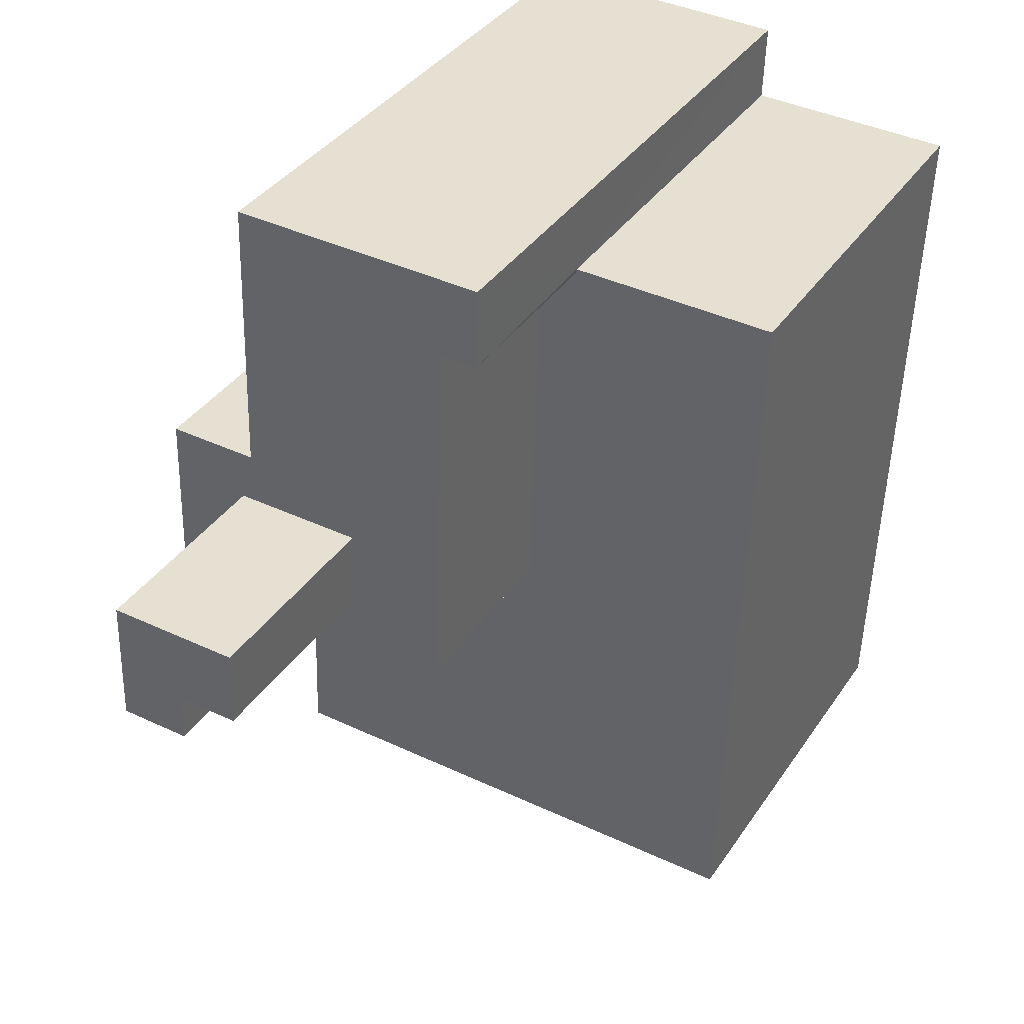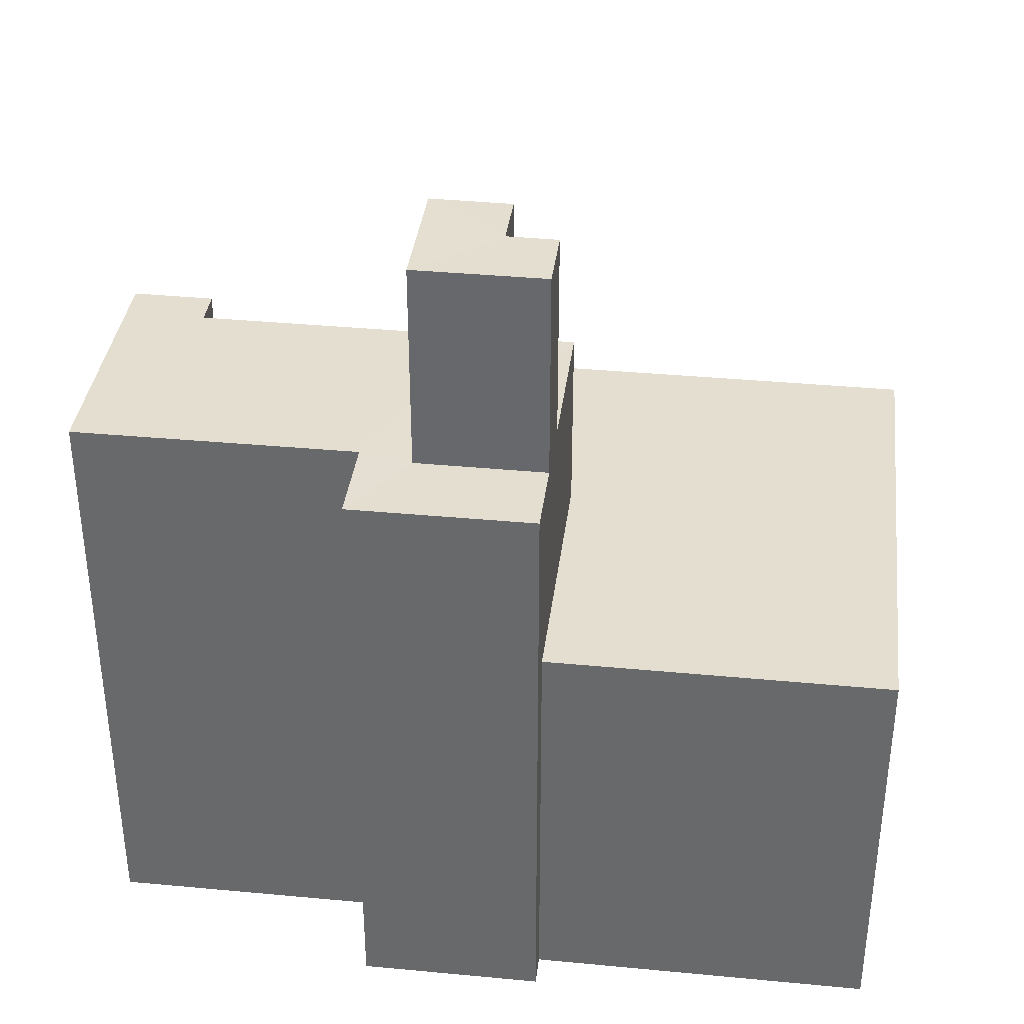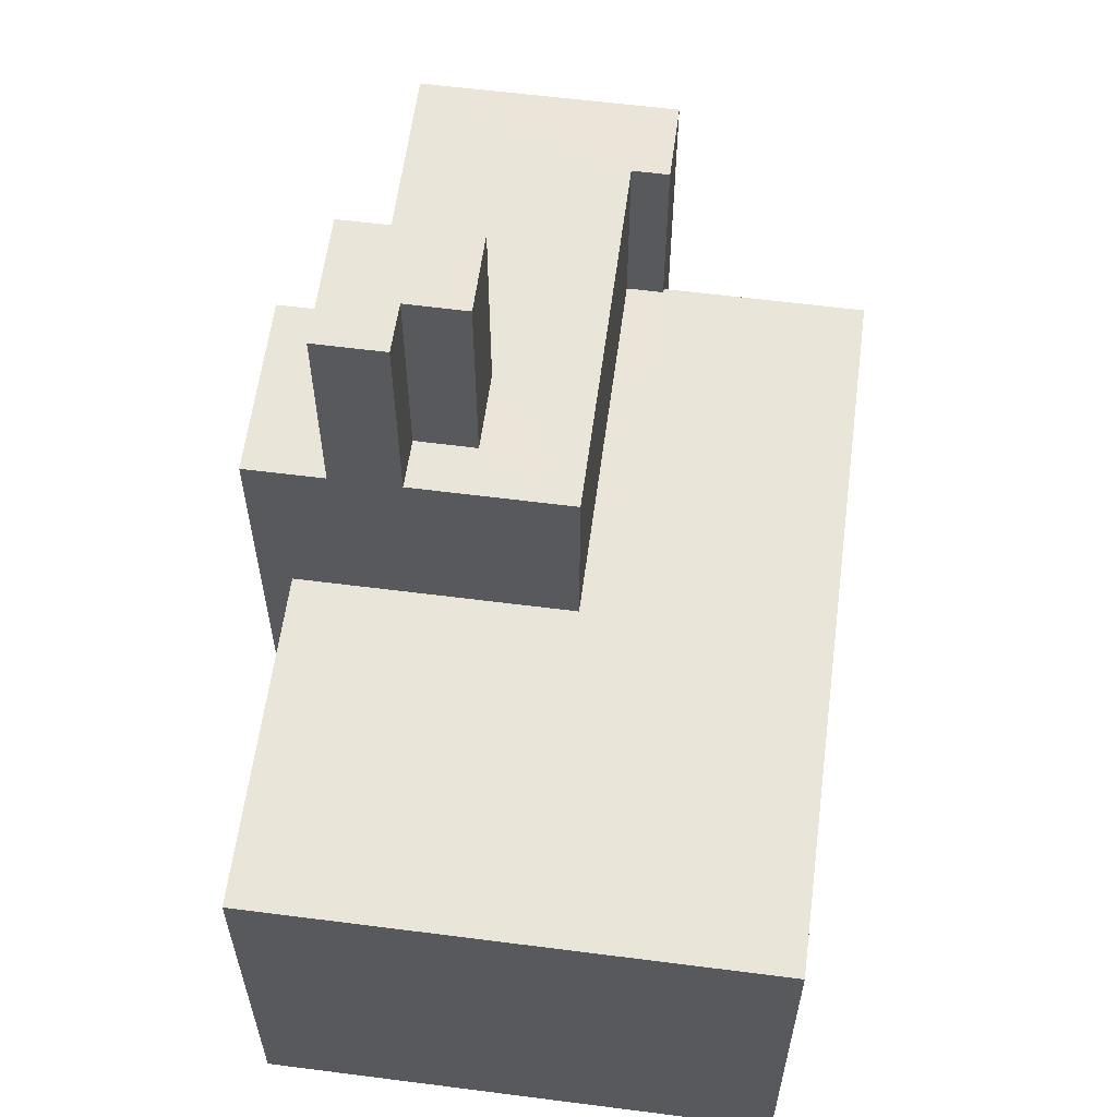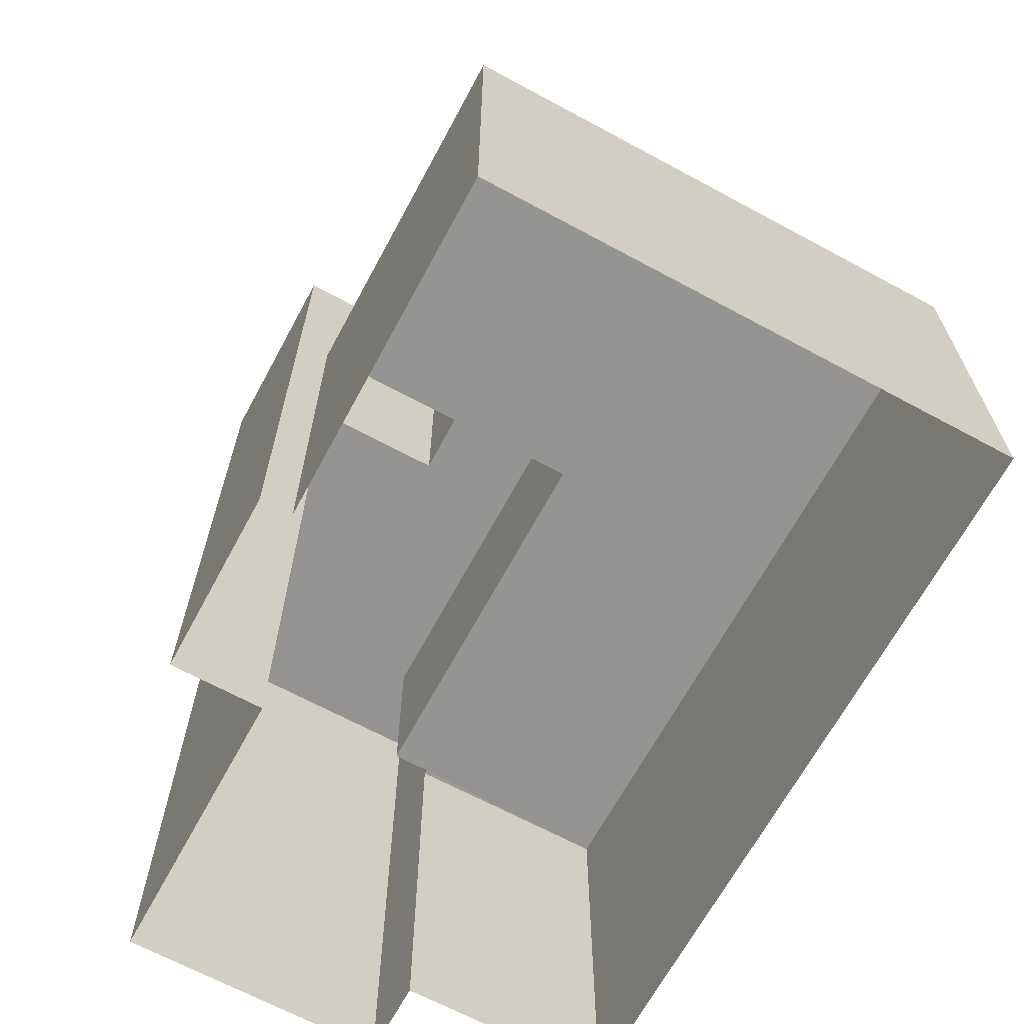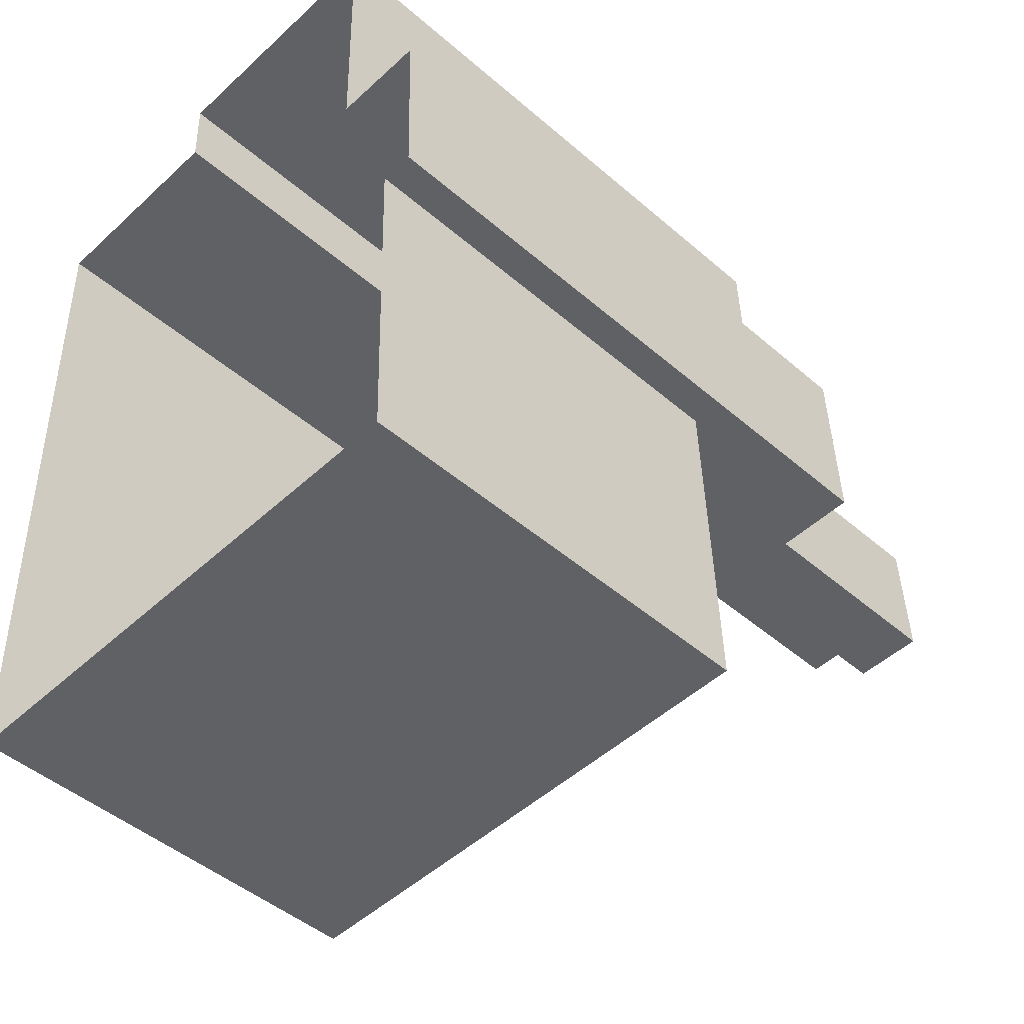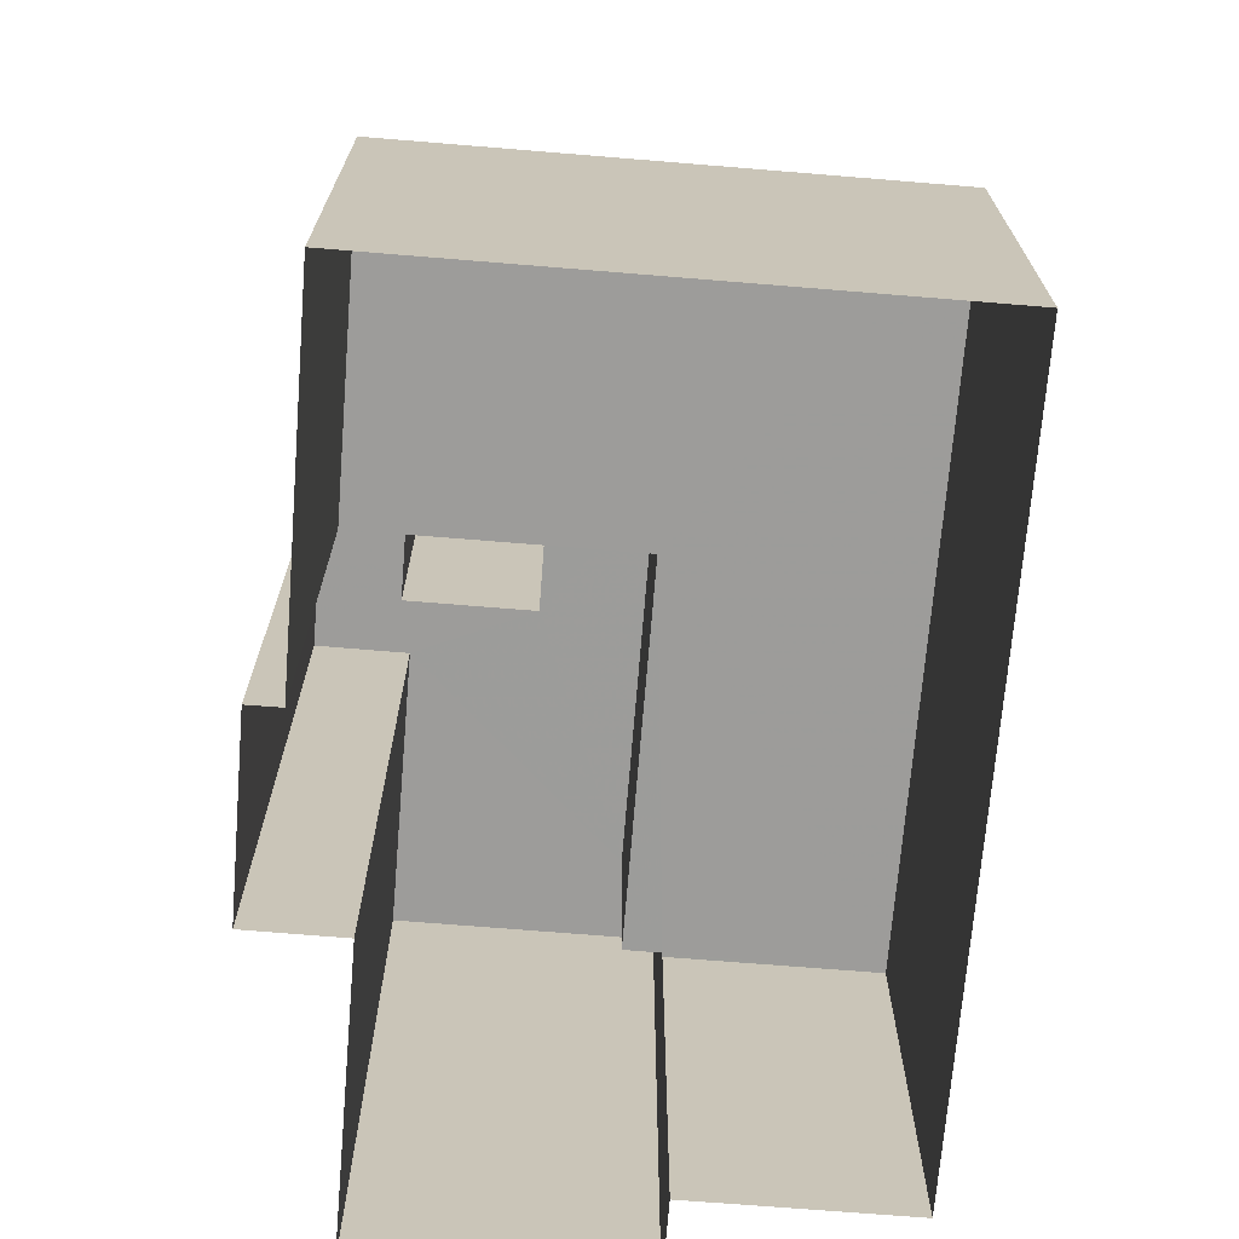
<metadata>
{"format":"obj","ext":"obj","renderer":"f3d","projection":"perspective","resolution":1024,"background":"white","views":[{"elev":37.0,"azim":29.8,"up":"+Y"},{"elev":36.5,"azim":-84.8,"up":"+Z"},{"elev":59.7,"azim":5.7,"up":"+Z"},{"elev":-66.9,"azim":-30.2,"up":"+Z"},{"elev":-46.5,"azim":-134.5,"up":"+Y"},{"elev":-70.0,"azim":-6.5,"up":"+Z"}]}
</metadata>
<code>
v -3.724e+05 -1.048e+05 27.51
v -3.724e+05 -1.048e+05 27.51
v -3.723e+05 -1.048e+05 27.51
v -3.724e+05 -1.048e+05 27.51
v -3.723e+05 -1.048e+05 27.51
v -3.724e+05 -1.048e+05 27.51
v -3.724e+05 -1.048e+05 27.51
v -3.724e+05 -1.048e+05 27.51
v -3.724e+05 -1.048e+05 27.51
v -3.724e+05 -1.048e+05 27.51
v -3.724e+05 -1.048e+05 49.42
v -3.724e+05 -1.048e+05 49.42
v -3.724e+05 -1.048e+05 49.42
v -3.724e+05 -1.048e+05 49.42
v -3.724e+05 -1.048e+05 49.42
v -3.724e+05 -1.048e+05 49.42
v -3.723e+05 -1.048e+05 49.42
v -3.723e+05 -1.048e+05 49.42
v -3.724e+05 -1.048e+05 59.44
v -3.724e+05 -1.048e+05 59.44
v -3.724e+05 -1.048e+05 59.44
v -3.724e+05 -1.048e+05 59.44
v -3.724e+05 -1.048e+05 59.44
v -3.724e+05 -1.048e+05 59.44
v -3.724e+05 -1.048e+05 59.44
v -3.724e+05 -1.048e+05 59.44
v -3.724e+05 -1.048e+05 59.44
v -3.724e+05 -1.048e+05 59.44
v -3.724e+05 -1.048e+05 59.44
v -3.724e+05 -1.048e+05 59.44
v -3.724e+05 -1.048e+05 59.44
v -3.724e+05 -1.048e+05 59.44
v -3.724e+05 -1.048e+05 70.48
v -3.724e+05 -1.048e+05 70.48
v -3.724e+05 -1.048e+05 70.48
v -3.724e+05 -1.048e+05 70.48
v -3.724e+05 -1.048e+05 70.48
v -3.724e+05 -1.048e+05 70.48
f 1 2 3
f 4 5 3
f 2 6 7
f 8 4 9
f 10 2 7
f 9 4 10
f 3 2 10
f 4 3 10
f 11 12 13
f 14 15 13
f 16 14 17
f 13 12 18
f 17 13 18
f 17 14 13
f 19 20 21
f 19 21 22
f 23 24 25
f 23 21 20
f 25 24 26
f 27 21 28
f 25 26 29
f 27 30 31
f 31 30 32
f 28 23 25
f 27 28 30
f 28 21 23
f 33 34 35
f 35 36 33
f 37 34 33
f 38 37 33
f 19 8 9
f 20 19 9
f 25 35 34
f 25 29 35
f 13 21 27
f 13 15 21
f 30 38 33
f 32 30 33
f 10 20 9
f 10 23 20
f 4 17 5
f 4 16 17
f 32 33 36
f 31 32 36
f 4 8 16
f 8 19 16
f 16 22 14
f 16 19 22
f 18 3 5
f 17 18 5
f 2 1 12
f 11 2 12
f 28 37 38
f 30 28 38
f 24 23 10
f 7 24 10
f 11 13 31
f 6 2 11
f 13 27 31
f 26 6 11
f 35 31 36
f 29 31 35
f 26 11 29
f 11 31 29
f 18 1 3
f 18 12 1
f 28 34 37
f 28 25 34
f 26 7 6
f 26 24 7
f 15 22 21
f 15 14 22

</code>
